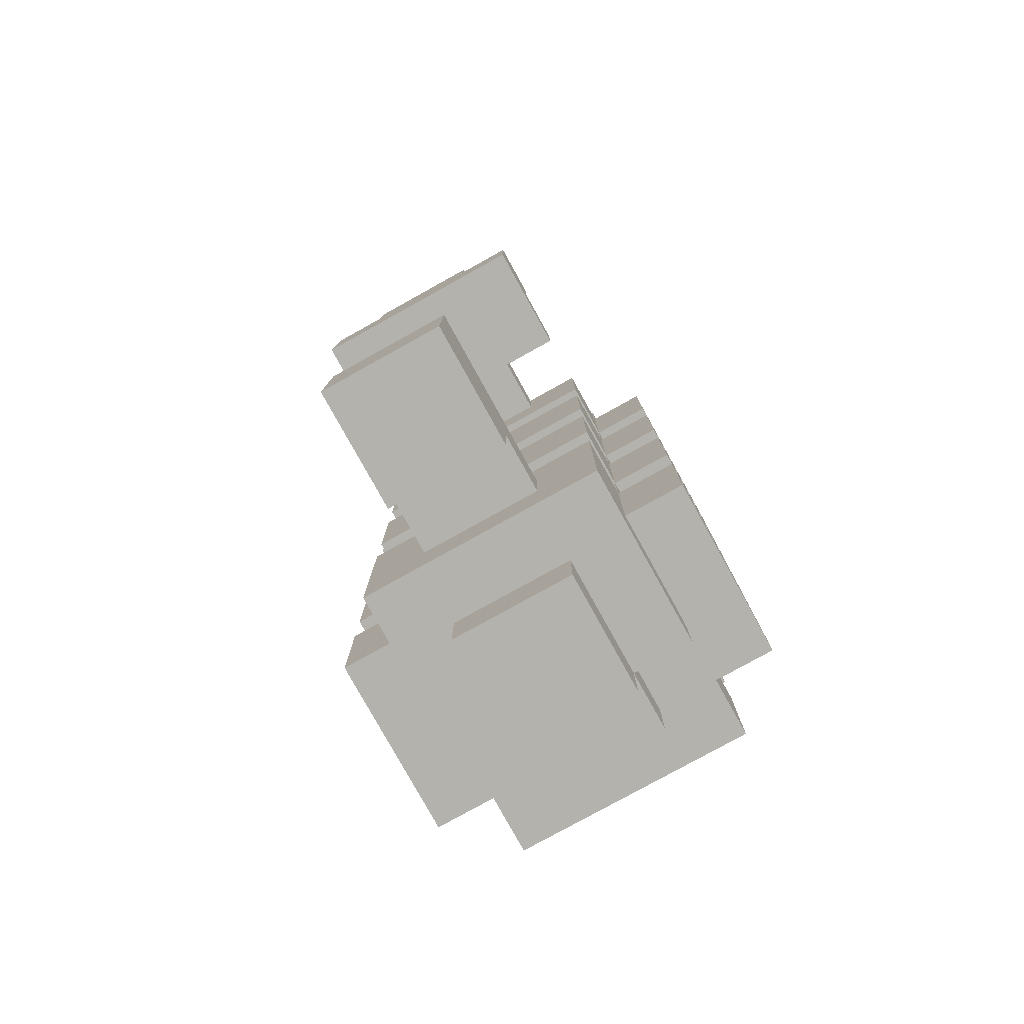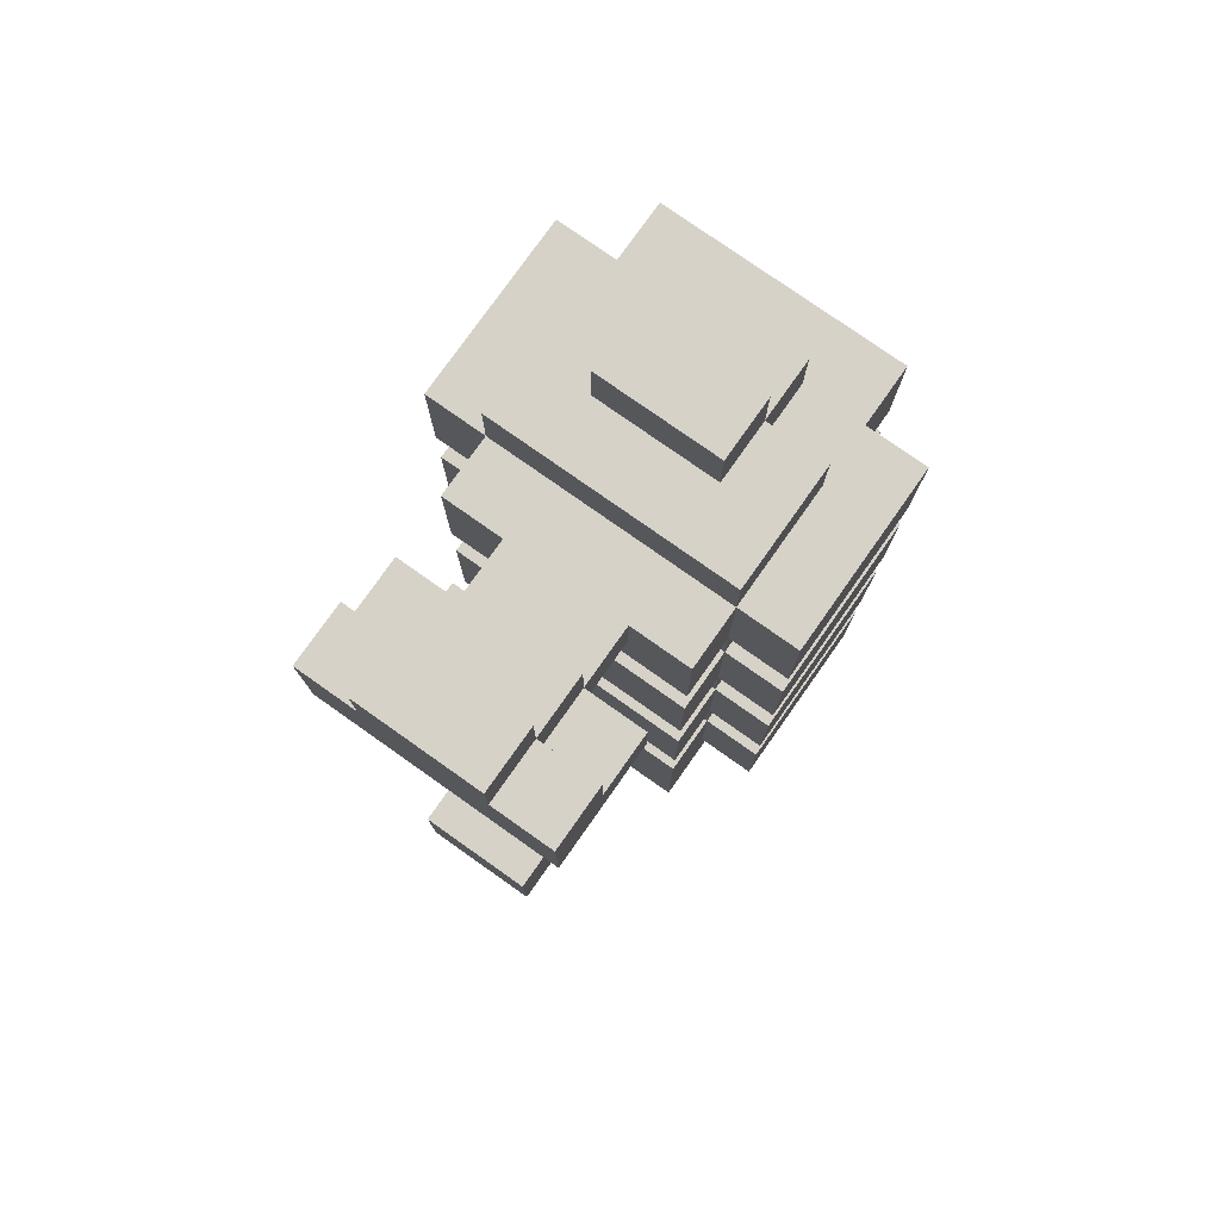
<metadata>
{"format":"obj","ext":"obj","renderer":"f3d","projection":"perspective","resolution":1024,"background":"white","views":[{"elev":-79.4,"azim":29.0,"up":"+Y"},{"elev":77.8,"azim":35.2,"up":"+Y"}]}
</metadata>
<code>
o
v -0.3 0.2 0
v -0.3 0.2 -0.3
v -0.3 0.4 0
v -0.3 0.4 -0.3
v -0.3 0.5 0
v -0.3 0.5 -0.3
v -0.3 0.7 0
v -0.3 0.7 -0.3
v -0.3 0.8 0
v -0.3 0.8 -0.3
v -0.3 1 0
v -0.3 1 -0.3
v -0.3 1.1 0
v -0.3 1.1 -0.3
v -0.3 1.3 0
v -0.3 1.3 -0.3
v -0.2 0.1 0.1
v -0.2 0.1 0
v -0.2 0.1 -0.2
v -0.2 0.2 0.1
v -0.2 0.2 0
v -0.2 0.2 -0.2
v -0.2 0.2 -0.3
v -0.2 0.2 -0.4
v -0.2 0.4 0.1
v -0.2 0.4 0
v -0.2 0.4 -0.3
v -0.2 0.4 -0.4
v -0.2 0.5 0.1
v -0.2 0.5 0
v -0.2 0.5 -0.3
v -0.2 0.5 -0.4
v -0.2 0.7 0.1
v -0.2 0.7 0
v -0.2 0.7 -0.3
v -0.2 0.7 -0.4
v -0.2 0.8 0.1
v -0.2 0.8 0
v -0.2 0.8 -0.3
v -0.2 0.8 -0.4
v -0.2 1 0.1
v -0.2 1 0
v -0.2 1 -0.3
v -0.2 1 -0.4
v -0.2 1.1 0.1
v -0.2 1.1 0
v -0.2 1.1 -0.3
v -0.2 1.1 -0.4
v -0.2 1.2 0.4
v -0.2 1.2 0.2
v -0.2 1.3 0.3
v -0.2 1.3 0.2
v -0.2 1.3 0.1
v -0.2 1.3 0
v -0.2 1.3 -0.1
v -0.2 1.3 -0.2
v -0.2 1.3 -0.3
v -0.2 1.3 -0.4
v -0.2 1.4 0.4
v -0.2 1.4 0.3
v -0.2 1.4 0
v -0.2 1.4 -0.1
v -0.2 1.4 -0.2
v -0.1 0 0
v -0.1 0 -0.2
v -0.1 0.1 0.4
v -0.1 0.1 0.2
v -0.1 0.1 0
v -0.1 0.1 -0.2
v -0.1 0.1 -0.3
v -0.1 0.2 0.2
v -0.1 0.2 0.1
v -0.1 0.2 -0.2
v -0.1 0.2 -0.3
v -0.1 0.3 0.4
v -0.1 0.3 0.1
v -0.1 1.2 0.2
v -0.1 1.2 0.1
v -0.1 1.3 0.3
v -0.1 1.3 0.2
v -0.1 1.3 0.1
v -0.1 1.3 -0.2
v -0.1 1.3 -0.3
v -0.1 1.4 0.4
v -0.1 1.4 0.3
v -0.1 1.4 0.2
v -0.1 1.4 -0.1
v -0.1 1.4 -0.2
v -0.1 1.4 -0.3
v -0.1 1.5 0.4
v -0.1 1.5 0.3
v -0.1 1.5 -0.1
v -0.1 1.5 -0.2
v 0.1 0 0
v 0.1 0 -0.2
v 0.1 0.1 0.4
v 0.1 0.1 0.2
v 0.1 0.1 0
v 0.1 0.1 -0.2
v 0.1 0.1 -0.3
v 0.1 0.2 0.2
v 0.1 0.2 0.1
v 0.1 0.2 -0.2
v 0.1 0.2 -0.3
v 0.1 0.3 0.4
v 0.1 0.3 0.1
v 0.1 1.2 0.2
v 0.1 1.2 0.1
v 0.1 1.3 0.3
v 0.1 1.3 0.2
v 0.1 1.3 0.1
v 0.1 1.3 -0.2
v 0.1 1.3 -0.3
v 0.1 1.4 0.4
v 0.1 1.4 0.3
v 0.1 1.4 0.2
v 0.1 1.4 -0.1
v 0.1 1.4 -0.2
v 0.1 1.4 -0.3
v 0.1 1.5 0.4
v 0.1 1.5 0.3
v 0.1 1.5 -0.1
v 0.1 1.5 -0.2
v 0.2 0.1 0.1
v 0.2 0.1 0
v 0.2 0.1 -0.2
v 0.2 0.2 0.1
v 0.2 0.2 0
v 0.2 0.2 -0.2
v 0.2 0.2 -0.3
v 0.2 0.2 -0.4
v 0.2 0.4 0.1
v 0.2 0.4 0
v 0.2 0.4 -0.3
v 0.2 0.4 -0.4
v 0.2 0.5 0.1
v 0.2 0.5 0
v 0.2 0.5 -0.3
v 0.2 0.5 -0.4
v 0.2 0.7 0.1
v 0.2 0.7 0
v 0.2 0.7 -0.3
v 0.2 0.7 -0.4
v 0.2 0.8 0.1
v 0.2 0.8 0
v 0.2 0.8 -0.3
v 0.2 0.8 -0.4
v 0.2 1 0.1
v 0.2 1 0
v 0.2 1 -0.3
v 0.2 1 -0.4
v 0.2 1.1 0.1
v 0.2 1.1 0
v 0.2 1.1 -0.3
v 0.2 1.1 -0.4
v 0.2 1.2 0.4
v 0.2 1.2 0.2
v 0.2 1.3 0.3
v 0.2 1.3 0.2
v 0.2 1.3 0.1
v 0.2 1.3 0
v 0.2 1.3 -0.1
v 0.2 1.3 -0.2
v 0.2 1.3 -0.3
v 0.2 1.3 -0.4
v 0.2 1.4 0.4
v 0.2 1.4 0.3
v 0.2 1.4 0
v 0.2 1.4 -0.1
v 0.2 1.4 -0.2
v 0.3 0.2 0
v 0.3 0.2 -0.3
v 0.3 0.4 0
v 0.3 0.4 -0.3
v 0.3 0.5 0
v 0.3 0.5 -0.3
v 0.3 0.7 0
v 0.3 0.7 -0.3
v 0.3 0.8 0
v 0.3 0.8 -0.3
v 0.3 1 0
v 0.3 1 -0.3
v 0.3 1.1 0
v 0.3 1.1 -0.3
v 0.3 1.3 0
v 0.3 1.3 -0.3
v -0.2 1.2 0.4
v -0.2 1.4 0.4
v -0.1 0.1 0.4
v -0.1 0.3 0.4
v -0.1 1.4 0.4
v -0.1 1.5 0.4
v 0.1 0.1 0.4
v 0.1 0.3 0.4
v 0.1 1.4 0.4
v 0.1 1.5 0.4
v 0.2 1.2 0.4
v 0.2 1.4 0.4
v -0.2 0.1 0.1
v -0.2 0.2 0.1
v -0.2 0.4 0.1
v -0.2 0.5 0.1
v -0.2 0.7 0.1
v -0.2 0.8 0.1
v -0.2 1 0.1
v -0.2 1.1 0.1
v -0.2 1.3 0.1
v -0.1 0.1 0.1
v -0.1 0.2 0.1
v -0.1 0.3 0.1
v -0.1 1.1 0.1
v -0.1 1.2 0.1
v -0.1 1.3 0.1
v 0.1 0.1 0.1
v 0.1 0.2 0.1
v 0.1 0.3 0.1
v 0.1 1.1 0.1
v 0.1 1.2 0.1
v 0.1 1.3 0.1
v 0.2 0.1 0.1
v 0.2 0.2 0.1
v 0.2 0.4 0.1
v 0.2 0.5 0.1
v 0.2 0.7 0.1
v 0.2 0.8 0.1
v 0.2 1 0.1
v 0.2 1.1 0.1
v 0.2 1.3 0.1
v -0.3 0.2 0
v -0.3 0.4 0
v -0.3 0.5 0
v -0.3 0.7 0
v -0.3 0.8 0
v -0.3 1 0
v -0.3 1.1 0
v -0.3 1.3 0
v -0.2 0.2 0
v -0.2 0.4 0
v -0.2 0.5 0
v -0.2 0.7 0
v -0.2 0.8 0
v -0.2 1 0
v -0.2 1.1 0
v -0.2 1.3 0
v -0.2 1.4 0
v -0.1 0 0
v -0.1 0.1 0
v -0.1 1.1 0
v -0.1 1.3 0
v -0.1 1.4 0
v 0.1 0 0
v 0.1 0.1 0
v 0.1 1.1 0
v 0.1 1.3 0
v 0.1 1.4 0
v 0.2 0.2 0
v 0.2 0.4 0
v 0.2 0.5 0
v 0.2 0.7 0
v 0.2 0.8 0
v 0.2 1 0
v 0.2 1.1 0
v 0.2 1.3 0
v 0.2 1.4 0
v 0.3 0.2 0
v 0.3 0.4 0
v 0.3 0.5 0
v 0.3 0.7 0
v 0.3 0.8 0
v 0.3 1 0
v 0.3 1.1 0
v 0.3 1.3 0
v -0.1 1.4 -0.1
v -0.1 1.5 -0.1
v 0.1 1.4 -0.1
v 0.1 1.5 -0.1
v -0.2 1.3 0.3
v -0.2 1.4 0.3
v -0.1 1.3 0.3
v -0.1 1.4 0.3
v -0.1 1.5 0.3
v 0.1 1.3 0.3
v 0.1 1.4 0.3
v 0.1 1.5 0.3
v 0.2 1.3 0.3
v 0.2 1.4 0.3
v -0.2 1.2 0.2
v -0.2 1.3 0.2
v -0.1 0.1 0.2
v -0.1 0.2 0.2
v -0.1 1.2 0.2
v -0.1 1.3 0.2
v -0.1 1.4 0.2
v 0.1 0.1 0.2
v 0.1 0.2 0.2
v 0.1 1.2 0.2
v 0.1 1.3 0.2
v 0.1 1.4 0.2
v 0.2 1.2 0.2
v 0.2 1.3 0.2
v -0.2 0.1 -0.2
v -0.2 0.2 -0.2
v -0.2 1.3 -0.2
v -0.2 1.4 -0.2
v -0.1 0 -0.2
v -0.1 0.1 -0.2
v -0.1 0.2 -0.2
v -0.1 1.3 -0.2
v -0.1 1.4 -0.2
v -0.1 1.5 -0.2
v 0.1 0 -0.2
v 0.1 0.1 -0.2
v 0.1 0.2 -0.2
v 0.1 1.3 -0.2
v 0.1 1.4 -0.2
v 0.1 1.5 -0.2
v 0.2 0.1 -0.2
v 0.2 0.2 -0.2
v 0.2 1.3 -0.2
v 0.2 1.4 -0.2
v -0.3 0.2 -0.3
v -0.3 0.4 -0.3
v -0.3 0.5 -0.3
v -0.3 0.7 -0.3
v -0.3 0.8 -0.3
v -0.3 1 -0.3
v -0.3 1.1 -0.3
v -0.3 1.3 -0.3
v -0.2 0.2 -0.3
v -0.2 0.4 -0.3
v -0.2 0.5 -0.3
v -0.2 0.7 -0.3
v -0.2 0.8 -0.3
v -0.2 1 -0.3
v -0.2 1.1 -0.3
v -0.2 1.3 -0.3
v -0.1 0.1 -0.3
v -0.1 0.2 -0.3
v -0.1 1.3 -0.3
v -0.1 1.4 -0.3
v 0.1 0.1 -0.3
v 0.1 0.2 -0.3
v 0.1 1.3 -0.3
v 0.1 1.4 -0.3
v 0.2 0.2 -0.3
v 0.2 0.4 -0.3
v 0.2 0.5 -0.3
v 0.2 0.7 -0.3
v 0.2 0.8 -0.3
v 0.2 1 -0.3
v 0.2 1.1 -0.3
v 0.2 1.3 -0.3
v 0.3 0.2 -0.3
v 0.3 0.4 -0.3
v 0.3 0.5 -0.3
v 0.3 0.7 -0.3
v 0.3 0.8 -0.3
v 0.3 1 -0.3
v 0.3 1.1 -0.3
v 0.3 1.3 -0.3
v -0.2 0.2 -0.4
v -0.2 0.4 -0.4
v -0.2 0.5 -0.4
v -0.2 0.7 -0.4
v -0.2 0.8 -0.4
v -0.2 1 -0.4
v -0.2 1.1 -0.4
v -0.2 1.3 -0.4
v 0.2 0.2 -0.4
v 0.2 0.4 -0.4
v 0.2 0.5 -0.4
v 0.2 0.7 -0.4
v 0.2 0.8 -0.4
v 0.2 1 -0.4
v 0.2 1.1 -0.4
v 0.2 1.3 -0.4
v -0.1 0 0
v 0.1 0 0
v -0.1 0 -0.2
v 0.1 0 -0.2
v -0.1 0.1 0.4
v 0.1 0.1 0.4
v -0.1 0.1 0.2
v 0.1 0.1 0.2
v -0.2 0.1 0.1
v -0.1 0.1 0.1
v 0.1 0.1 0.1
v 0.2 0.1 0.1
v -0.2 0.1 0
v -0.1 0.1 0
v 0.1 0.1 0
v 0.2 0.1 0
v -0.2 0.1 -0.2
v -0.1 0.1 -0.2
v 0.1 0.1 -0.2
v 0.2 0.1 -0.2
v -0.1 0.1 -0.3
v 0.1 0.1 -0.3
v -0.1 0.2 0.2
v 0.1 0.2 0.2
v -0.1 0.2 0.1
v 0.1 0.2 0.1
v -0.3 0.2 0
v -0.2 0.2 0
v 0.2 0.2 0
v 0.3 0.2 0
v -0.2 0.2 -0.2
v -0.1 0.2 -0.2
v 0.1 0.2 -0.2
v 0.2 0.2 -0.2
v -0.3 0.2 -0.3
v -0.2 0.2 -0.3
v -0.1 0.2 -0.3
v 0.1 0.2 -0.3
v 0.2 0.2 -0.3
v 0.3 0.2 -0.3
v -0.2 0.2 -0.4
v 0.2 0.2 -0.4
v -0.2 0.5 0.1
v 0.2 0.5 0.1
v -0.3 0.5 0
v -0.2 0.5 0
v 0.2 0.5 0
v 0.3 0.5 0
v -0.3 0.5 -0.3
v -0.2 0.5 -0.3
v 0.2 0.5 -0.3
v 0.3 0.5 -0.3
v -0.2 0.5 -0.4
v 0.2 0.5 -0.4
v -0.2 0.8 0.1
v 0.2 0.8 0.1
v -0.3 0.8 0
v -0.2 0.8 0
v 0.2 0.8 0
v 0.3 0.8 0
v -0.3 0.8 -0.3
v -0.2 0.8 -0.3
v 0.2 0.8 -0.3
v 0.3 0.8 -0.3
v -0.2 0.8 -0.4
v 0.2 0.8 -0.4
v -0.2 1.1 0.1
v -0.1 1.1 0.1
v 0.1 1.1 0.1
v 0.2 1.1 0.1
v -0.3 1.1 0
v -0.2 1.1 0
v -0.1 1.1 0
v 0.1 1.1 0
v 0.2 1.1 0
v 0.3 1.1 0
v -0.3 1.1 -0.3
v -0.2 1.1 -0.3
v 0.2 1.1 -0.3
v 0.3 1.1 -0.3
v -0.2 1.1 -0.4
v 0.2 1.1 -0.4
v -0.2 1.2 0.4
v 0.2 1.2 0.4
v -0.2 1.2 0.2
v -0.1 1.2 0.2
v 0.1 1.2 0.2
v 0.2 1.2 0.2
v -0.1 1.2 0.1
v 0.1 1.2 0.1
v -0.1 0.3 0.4
v 0.1 0.3 0.4
v -0.1 0.3 0.1
v 0.1 0.3 0.1
v -0.2 0.4 0.1
v 0.2 0.4 0.1
v -0.3 0.4 0
v -0.2 0.4 0
v 0.2 0.4 0
v 0.3 0.4 0
v -0.3 0.4 -0.3
v -0.2 0.4 -0.3
v 0.2 0.4 -0.3
v 0.3 0.4 -0.3
v -0.2 0.4 -0.4
v 0.2 0.4 -0.4
v -0.2 0.7 0.1
v 0.2 0.7 0.1
v -0.3 0.7 0
v -0.2 0.7 0
v 0.2 0.7 0
v 0.3 0.7 0
v -0.3 0.7 -0.3
v -0.2 0.7 -0.3
v 0.2 0.7 -0.3
v 0.3 0.7 -0.3
v -0.2 0.7 -0.4
v 0.2 0.7 -0.4
v -0.2 1 0.1
v 0.2 1 0.1
v -0.3 1 0
v -0.2 1 0
v 0.2 1 0
v 0.3 1 0
v -0.3 1 -0.3
v -0.2 1 -0.3
v 0.2 1 -0.3
v 0.3 1 -0.3
v -0.2 1 -0.4
v 0.2 1 -0.4
v -0.2 1.3 0.3
v -0.1 1.3 0.3
v 0.1 1.3 0.3
v 0.2 1.3 0.3
v -0.2 1.3 0.2
v -0.1 1.3 0.2
v 0.1 1.3 0.2
v 0.2 1.3 0.2
v -0.2 1.3 0.1
v -0.1 1.3 0.1
v 0.1 1.3 0.1
v 0.2 1.3 0.1
v -0.3 1.3 0
v -0.2 1.3 0
v -0.1 1.3 0
v 0.1 1.3 0
v 0.2 1.3 0
v 0.3 1.3 0
v -0.2 1.3 -0.1
v 0.2 1.3 -0.1
v -0.2 1.3 -0.2
v -0.1 1.3 -0.2
v 0.1 1.3 -0.2
v 0.2 1.3 -0.2
v -0.3 1.3 -0.3
v -0.2 1.3 -0.3
v -0.1 1.3 -0.3
v 0.1 1.3 -0.3
v 0.2 1.3 -0.3
v 0.3 1.3 -0.3
v -0.2 1.3 -0.4
v 0.2 1.3 -0.4
v -0.2 1.4 0.4
v -0.1 1.4 0.4
v 0.1 1.4 0.4
v 0.2 1.4 0.4
v -0.2 1.4 0.3
v -0.1 1.4 0.3
v 0.1 1.4 0.3
v 0.2 1.4 0.3
v -0.1 1.4 0.2
v 0.1 1.4 0.2
v -0.2 1.4 0
v -0.1 1.4 0
v 0.1 1.4 0
v 0.2 1.4 0
v -0.2 1.4 -0.1
v -0.1 1.4 -0.1
v 0.1 1.4 -0.1
v 0.2 1.4 -0.1
v -0.2 1.4 -0.2
v -0.1 1.4 -0.2
v 0.1 1.4 -0.2
v 0.2 1.4 -0.2
v -0.1 1.4 -0.3
v 0.1 1.4 -0.3
v -0.1 1.5 0.4
v 0.1 1.5 0.4
v -0.1 1.5 0.3
v 0.1 1.5 0.3
v -0.1 1.5 -0.1
v 0.1 1.5 -0.1
v -0.1 1.5 -0.2
v 0.1 1.5 -0.2
f 3 2 1
f 4 2 3
f 7 6 5
f 8 6 7
f 11 10 9
f 12 10 11
f 15 14 13
f 16 14 15
f 20 18 17
f 21 19 18
f 21 18 20
f 22 19 21
f 25 21 20
f 26 21 25
f 27 24 23
f 28 24 27
f 30 27 26
f 31 27 30
f 33 30 29
f 34 30 33
f 35 32 31
f 36 32 35
f 38 35 34
f 39 35 38
f 41 38 37
f 42 38 41
f 43 40 39
f 44 40 43
f 46 43 42
f 47 43 46
f 51 50 49
f 52 50 51
f 53 46 45
f 54 46 53
f 57 48 47
f 58 48 57
f 59 51 49
f 60 51 59
f 61 55 54
f 62 56 55
f 62 55 61
f 63 56 62
f 68 65 64
f 69 65 68
f 71 67 66
f 73 70 69
f 74 70 73
f 75 72 71
f 75 71 66
f 76 72 75
f 80 78 77
f 81 78 80
f 85 80 79
f 86 80 85
f 88 83 82
f 89 83 88
f 90 85 84
f 91 85 90
f 92 88 87
f 93 88 92
f 94 95 98
f 98 95 99
f 96 97 101
f 99 100 103
f 103 100 104
f 101 102 105
f 96 101 105
f 105 102 106
f 107 108 110
f 110 108 111
f 109 110 115
f 115 110 116
f 112 113 118
f 118 113 119
f 114 115 120
f 120 115 121
f 117 118 122
f 122 118 123
f 124 125 127
f 125 126 128
f 127 125 128
f 128 126 129
f 127 128 132
f 132 128 133
f 130 131 134
f 134 131 135
f 133 134 137
f 137 134 138
f 136 137 140
f 140 137 141
f 138 139 142
f 142 139 143
f 141 142 145
f 145 142 146
f 144 145 148
f 148 145 149
f 146 147 150
f 150 147 151
f 149 150 153
f 153 150 154
f 156 157 158
f 158 157 159
f 152 153 160
f 160 153 161
f 154 155 164
f 164 155 165
f 156 158 166
f 166 158 167
f 161 162 168
f 162 163 169
f 168 162 169
f 169 163 170
f 171 172 173
f 173 172 174
f 175 176 177
f 177 176 178
f 179 180 181
f 181 180 182
f 183 184 185
f 185 184 186
f 191 188 187
f 193 190 189
f 194 190 193
f 195 192 191
f 195 191 187
f 196 192 195
f 197 195 187
f 198 195 197
f 208 200 199
f 209 201 200
f 209 200 208
f 210 201 209
f 211 207 206
f 212 207 211
f 213 207 212
f 214 209 208
f 215 209 214
f 216 201 210
f 217 212 211
f 218 212 217
f 220 215 214
f 221 216 215
f 221 215 220
f 222 201 216
f 222 216 221
f 223 203 202
f 224 203 223
f 225 205 204
f 226 205 225
f 227 219 218
f 227 218 217
f 228 219 227
f 237 230 229
f 238 230 237
f 239 232 231
f 240 232 239
f 241 234 233
f 242 234 241
f 243 236 235
f 244 236 243
f 248 243 242
f 249 245 244
f 250 245 249
f 251 247 246
f 252 247 251
f 253 248 242
f 254 250 249
f 255 250 254
f 257 239 238
f 258 239 257
f 259 241 240
f 260 241 259
f 261 253 242
f 262 253 261
f 263 255 254
f 264 255 263
f 265 257 256
f 266 257 265
f 267 259 258
f 268 259 267
f 269 261 260
f 270 261 269
f 271 263 262
f 272 263 271
f 275 274 273
f 276 274 275
f 277 278 279
f 279 278 280
f 280 281 283
f 283 281 284
f 282 283 285
f 285 283 286
f 287 288 291
f 291 288 292
f 289 290 294
f 294 290 295
f 292 293 297
f 297 293 298
f 296 297 299
f 299 297 300
f 301 302 306
f 306 302 307
f 303 304 308
f 308 304 309
f 305 306 311
f 311 306 312
f 309 310 315
f 315 310 316
f 312 313 317
f 317 313 318
f 314 315 319
f 319 315 320
f 321 322 329
f 329 322 330
f 323 324 331
f 331 324 332
f 325 326 333
f 333 326 334
f 327 328 335
f 335 328 336
f 337 338 341
f 341 338 342
f 339 340 343
f 343 340 344
f 330 331 346
f 346 331 347
f 332 333 348
f 348 333 349
f 334 335 350
f 350 335 351
f 345 346 353
f 353 346 354
f 347 348 355
f 355 348 356
f 349 350 357
f 357 350 358
f 351 352 359
f 359 352 360
f 361 362 369
f 369 362 370
f 363 364 371
f 371 364 372
f 365 366 373
f 373 366 374
f 367 368 375
f 375 368 376
f 379 378 377
f 380 378 379
f 383 382 381
f 384 382 383
f 389 386 385
f 390 387 386
f 390 386 389
f 391 388 387
f 391 387 390
f 392 388 391
f 393 390 389
f 394 390 393
f 395 392 391
f 396 392 395
f 397 395 394
f 398 395 397
f 401 400 399
f 402 400 401
f 407 404 403
f 410 406 405
f 411 407 403
f 412 408 407
f 412 407 411
f 413 408 412
f 414 410 409
f 415 406 410
f 415 410 414
f 416 406 415
f 417 413 412
f 417 414 413
f 417 415 414
f 418 415 417
f 422 420 419
f 423 420 422
f 425 422 421
f 426 422 425
f 427 424 423
f 428 424 427
f 429 427 426
f 430 427 429
f 434 432 431
f 435 432 434
f 437 434 433
f 438 434 437
f 439 436 435
f 440 436 439
f 441 439 438
f 442 439 441
f 448 444 443
f 449 445 444
f 449 444 448
f 450 446 445
f 450 445 449
f 451 446 450
f 453 448 447
f 454 448 453
f 455 452 451
f 456 452 455
f 457 455 454
f 458 455 457
f 461 460 459
f 462 460 461
f 463 460 462
f 464 460 463
f 465 463 462
f 466 463 465
f 467 468 469
f 469 468 470
f 471 472 474
f 474 472 475
f 473 474 477
f 477 474 478
f 475 476 479
f 479 476 480
f 478 479 481
f 481 479 482
f 483 484 486
f 486 484 487
f 485 486 489
f 489 486 490
f 487 488 491
f 491 488 492
f 490 491 493
f 493 491 494
f 495 496 498
f 498 496 499
f 497 498 501
f 501 498 502
f 499 500 503
f 503 500 504
f 502 503 505
f 505 503 506
f 507 508 511
f 511 508 512
f 509 510 513
f 513 510 514
f 512 513 516
f 516 513 517
f 515 516 520
f 517 518 520
f 516 517 520
f 520 518 521
f 521 518 522
f 522 518 523
f 519 520 525
f 523 524 526
f 519 525 527
f 526 524 530
f 527 528 531
f 519 527 531
f 531 528 532
f 532 528 533
f 529 530 534
f 530 524 535
f 534 530 535
f 535 524 536
f 532 533 537
f 533 534 537
f 534 535 537
f 537 535 538
f 539 540 543
f 543 540 544
f 541 542 545
f 545 542 546
f 544 545 547
f 547 545 548
f 549 550 553
f 550 551 554
f 553 550 554
f 551 552 555
f 554 551 555
f 555 552 556
f 553 554 557
f 557 554 558
f 555 556 559
f 559 556 560
f 558 559 561
f 561 559 562
f 563 564 565
f 565 564 566
f 567 568 569
f 569 568 570

</code>
